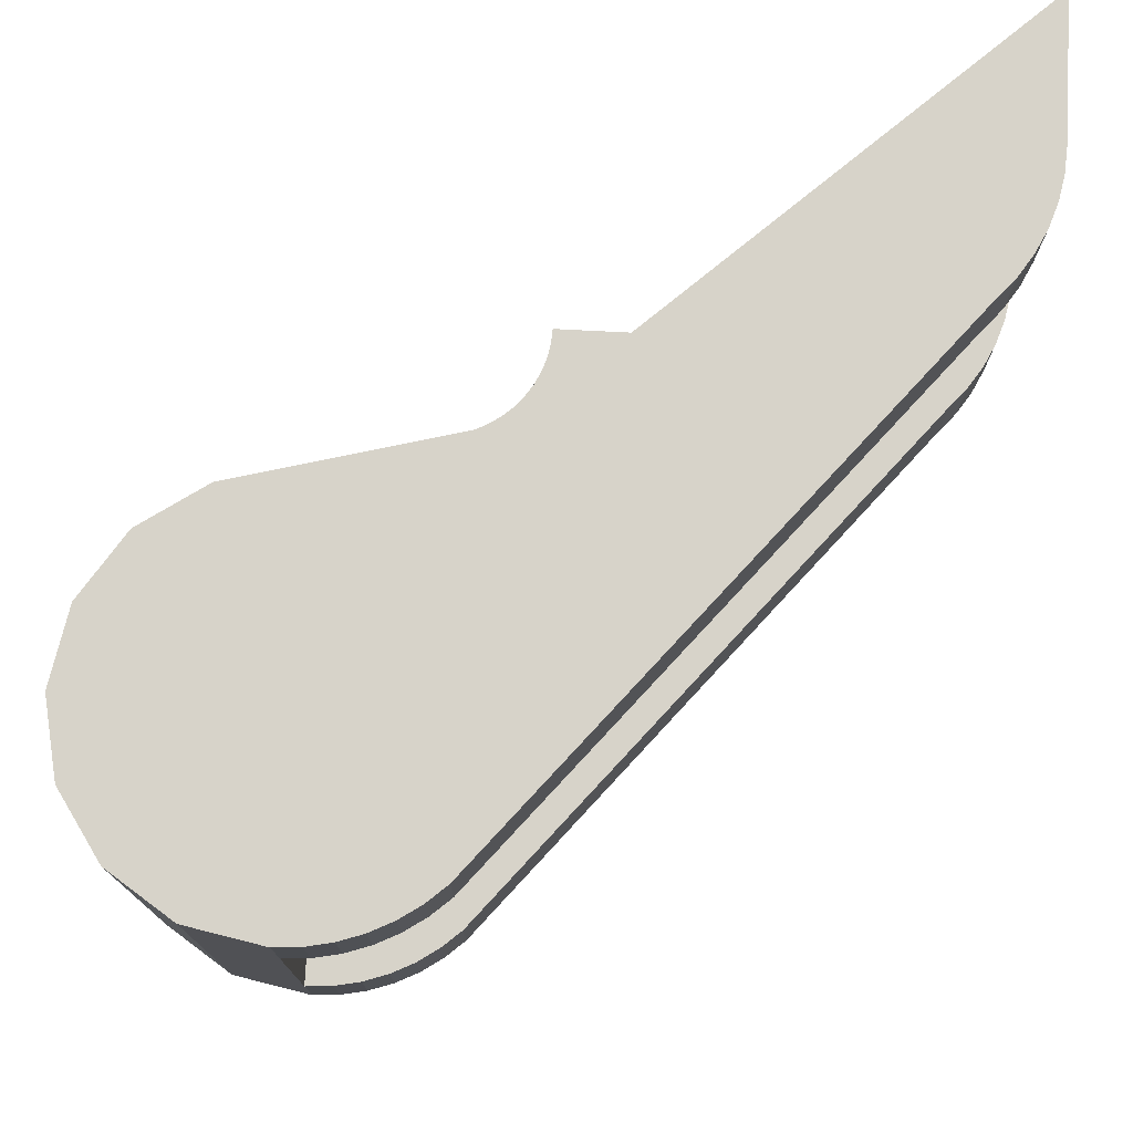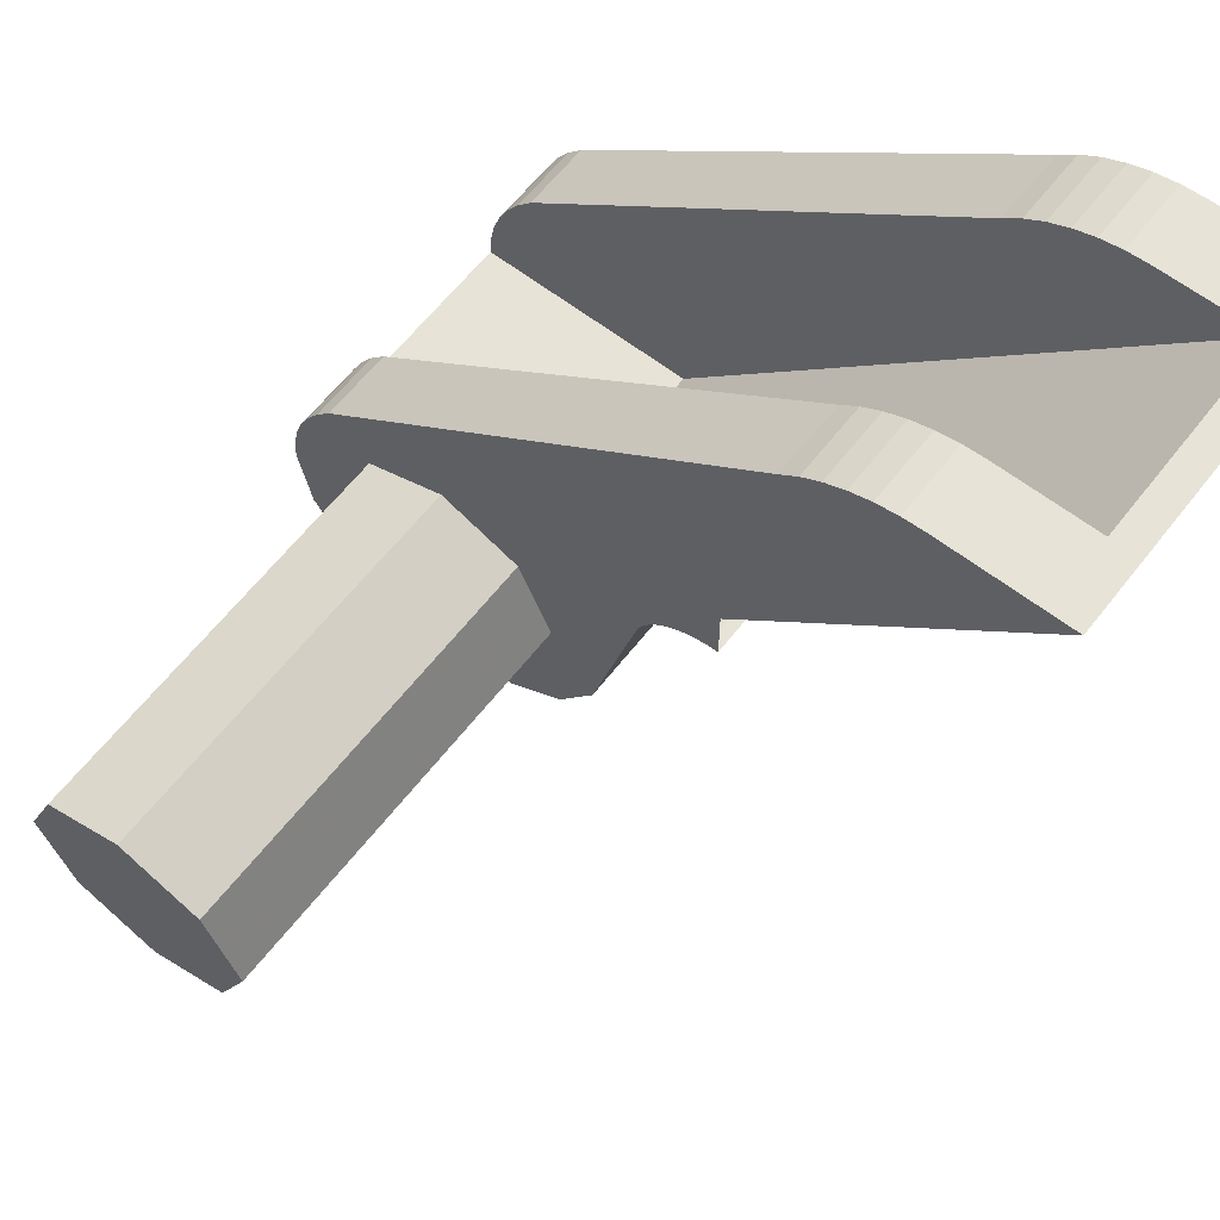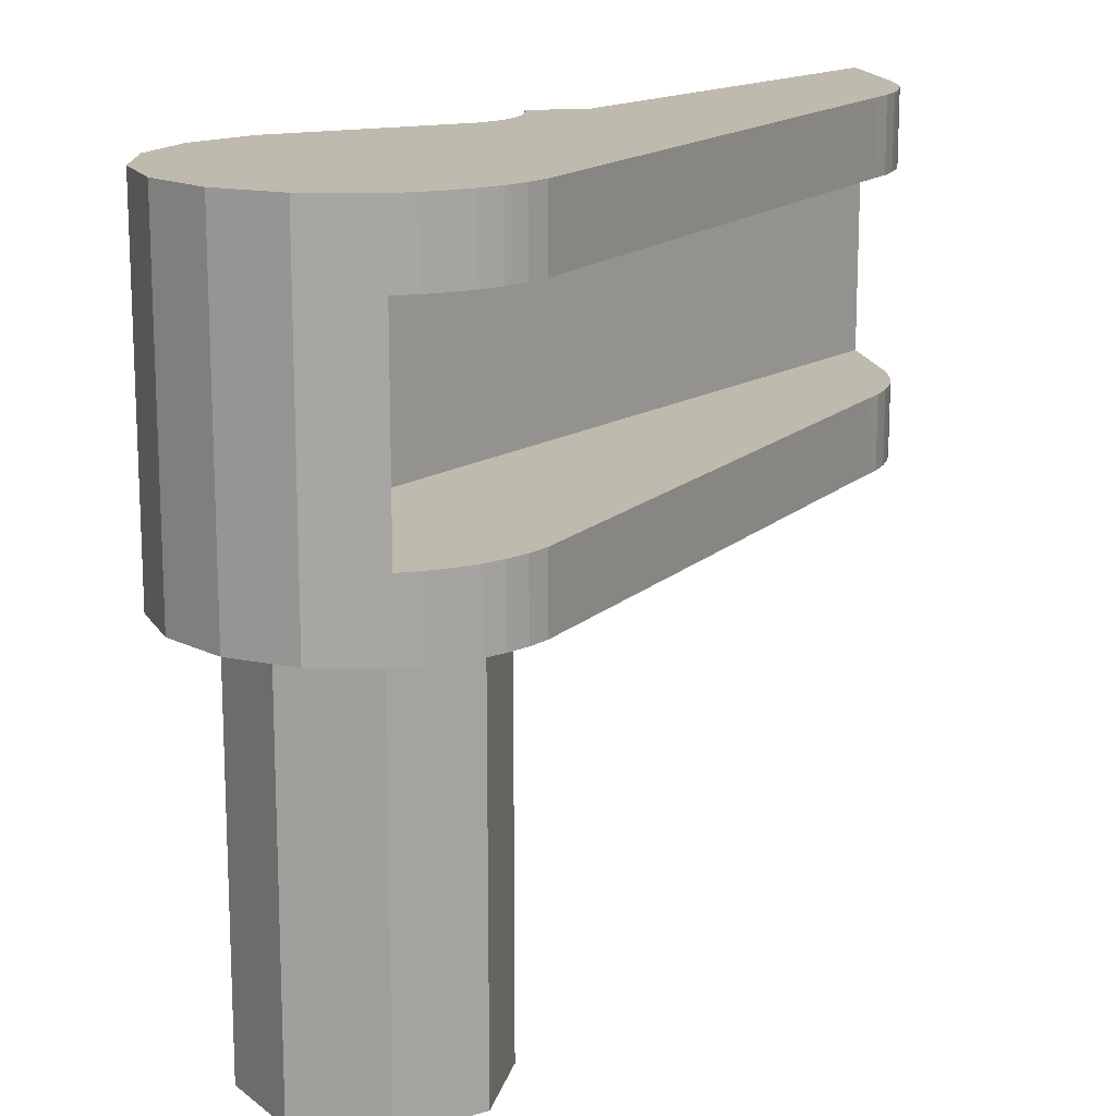
<metadata>
{"format":"obj","ext":"obj","renderer":"f3d","projection":"perspective","resolution":1024,"background":"white","views":[{"elev":76.2,"azim":92.9,"up":"+Z"},{"elev":62.4,"azim":-142.1,"up":"+Y"},{"elev":15.6,"azim":79.9,"up":"+Z"}]}
</metadata>
<code>
v 2.719 -0.15 -0.825
v 2.55 -0.15 -0.825
v 2.5 -0.15 -0.7
v 2.719 -0.15 -0.7
v 2.55 -0.15 -1.175
v 2.5 -0.15 -1.3
v 2.5 -0.15 -0.7
v 2.55 -0.15 -0.825
v 2.719 -0.15 -1.175
v 2.719 -0.15 -1.3
v 2.5 -0.15 -1.3
v 2.55 -0.15 -1.175
v 3.414 -1.1 -0.825
v 3.414 -1.1 -1.175
v 2.55 -0.15 -1.175
v 2.55 -0.15 -0.825
v 2.758 -0.1526 -1.175
v 2.758 -0.1526 -1.3
v 2.719 -0.15 -1.3
v 2.719 -0.15 -1.175
v 2.796 -0.1602 -1.175
v 2.796 -0.1602 -1.3
v 2.758 -0.1526 -1.3
v 2.758 -0.1526 -1.175
v 2.833 -0.1728 -1.175
v 2.833 -0.1728 -1.3
v 2.796 -0.1602 -1.3
v 2.796 -0.1602 -1.175
v 2.869 -0.1902 -1.175
v 2.869 -0.1902 -1.3
v 2.833 -0.1728 -1.3
v 2.833 -0.1728 -1.175
v 2.901 -0.212 -1.175
v 2.901 -0.212 -1.3
v 2.869 -0.1902 -1.3
v 2.869 -0.1902 -1.175
v 2.931 -0.2379 -1.175
v 2.931 -0.2379 -1.3
v 2.901 -0.212 -1.3
v 2.901 -0.212 -1.175
v 2.931 -0.2379 -1.3
v 2.719 -0.15 -1.3
v 2.758 -0.1526 -1.3
v 2.901 -0.212 -1.3
v 2.901 -0.212 -1.3
v 2.758 -0.1526 -1.3
v 2.796 -0.1602 -1.3
v 2.869 -0.1902 -1.3
v 2.869 -0.1902 -1.3
v 2.796 -0.1602 -1.3
v 2.833 -0.1728 -1.3
v 2.931 -0.2379 -1.175
v 2.719 -0.15 -1.175
v 2.758 -0.1526 -1.175
v 2.901 -0.212 -1.175
v 2.901 -0.212 -1.175
v 2.758 -0.1526 -1.175
v 2.796 -0.1602 -1.175
v 2.869 -0.1902 -1.175
v 2.869 -0.1902 -1.175
v 2.796 -0.1602 -1.175
v 2.833 -0.1728 -1.175
v 2.931 -0.2379 -1.3
v 2.931 -0.2379 -1.175
v 3.712 -0.8879 -1.175
v 3.712 -0.8879 -1.3
v 3.414 -1.1 -1.175
v 2.931 -0.2379 -1.175
v 2.719 -0.15 -1.175
v 2.55 -0.15 -1.175
v 3.8 -1.1 -1.175
v 3.712 -0.8879 -1.175
v 2.931 -0.2379 -1.175
v 3.414 -1.1 -1.175
v 2.719 -0.15 -1.3
v 2.931 -0.2379 -1.3
v 3 -0.7 -1.3
v 2.5 -0.15 -1.3
v 2.931 -0.2379 -1.3
v 3.712 -0.8879 -1.3
v 3.15 -0.8 -1.3
v 3 -0.7 -1.3
v 3 -0.7 -1.3
v 3.15 -0.8 -1.3
v 3 -0.8 -1.3
v 3.797 -1.061 -1.175
v 3.797 -1.061 -1.3
v 3.8 -1.1 -1.3
v 3.8 -1.1 -1.175
v 3.79 -1.022 -1.175
v 3.79 -1.022 -1.3
v 3.797 -1.061 -1.3
v 3.797 -1.061 -1.175
v 3.777 -0.9852 -1.175
v 3.777 -0.9852 -1.3
v 3.79 -1.022 -1.3
v 3.79 -1.022 -1.175
v 3.76 -0.95 -1.175
v 3.76 -0.95 -1.3
v 3.777 -0.9852 -1.3
v 3.777 -0.9852 -1.175
v 3.738 -0.9174 -1.175
v 3.738 -0.9174 -1.3
v 3.76 -0.95 -1.3
v 3.76 -0.95 -1.175
v 3.712 -0.8879 -1.175
v 3.712 -0.8879 -1.3
v 3.738 -0.9174 -1.3
v 3.738 -0.9174 -1.175
v 3.712 -0.8879 -1.175
v 3.8 -1.1 -1.175
v 3.797 -1.061 -1.175
v 3.738 -0.9174 -1.175
v 3.738 -0.9174 -1.175
v 3.797 -1.061 -1.175
v 3.79 -1.022 -1.175
v 3.76 -0.95 -1.175
v 3.76 -0.95 -1.175
v 3.79 -1.022 -1.175
v 3.777 -0.9852 -1.175
v 3.712 -0.8879 -1.3
v 3.8 -1.1 -1.3
v 3.797 -1.061 -1.3
v 3.738 -0.9174 -1.3
v 3.738 -0.9174 -1.3
v 3.797 -1.061 -1.3
v 3.79 -1.022 -1.3
v 3.76 -0.95 -1.3
v 3.76 -0.95 -1.3
v 3.79 -1.022 -1.3
v 3.777 -0.9852 -1.3
v 2.758 -0.1526 -0.825
v 2.758 -0.1526 -0.7
v 2.719 -0.15 -0.7
v 2.719 -0.15 -0.825
v 2.796 -0.1602 -0.825
v 2.796 -0.1602 -0.7
v 2.758 -0.1526 -0.7
v 2.758 -0.1526 -0.825
v 2.833 -0.1728 -0.825
v 2.833 -0.1728 -0.7
v 2.796 -0.1602 -0.7
v 2.796 -0.1602 -0.825
v 2.869 -0.1902 -0.825
v 2.869 -0.1902 -0.7
v 2.833 -0.1728 -0.7
v 2.833 -0.1728 -0.825
v 2.901 -0.212 -0.825
v 2.901 -0.212 -0.7
v 2.869 -0.1902 -0.7
v 2.869 -0.1902 -0.825
v 2.931 -0.2379 -0.825
v 2.931 -0.2379 -0.7
v 2.901 -0.212 -0.7
v 2.901 -0.212 -0.825
v 2.931 -0.2379 -0.7
v 2.719 -0.15 -0.7
v 2.758 -0.1526 -0.7
v 2.901 -0.212 -0.7
v 2.901 -0.212 -0.7
v 2.758 -0.1526 -0.7
v 2.796 -0.1602 -0.7
v 2.869 -0.1902 -0.7
v 2.869 -0.1902 -0.7
v 2.796 -0.1602 -0.7
v 2.833 -0.1728 -0.7
v 2.931 -0.2379 -0.825
v 2.719 -0.15 -0.825
v 2.758 -0.1526 -0.825
v 2.901 -0.212 -0.825
v 2.901 -0.212 -0.825
v 2.758 -0.1526 -0.825
v 2.796 -0.1602 -0.825
v 2.869 -0.1902 -0.825
v 2.869 -0.1902 -0.825
v 2.796 -0.1602 -0.825
v 2.833 -0.1728 -0.825
v 2.931 -0.2379 -0.7
v 2.931 -0.2379 -0.825
v 3.712 -0.8879 -0.825
v 3.712 -0.8879 -0.7
v 2.719 -0.15 -0.825
v 2.931 -0.2379 -0.825
v 3.414 -1.1 -0.825
v 2.55 -0.15 -0.825
v 2.931 -0.2379 -0.825
v 3.712 -0.8879 -0.825
v 3.8 -1.1 -0.825
v 3.414 -1.1 -0.825
v 3 -0.7 -0.7
v 2.931 -0.2379 -0.7
v 2.719 -0.15 -0.7
v 2.5 -0.15 -0.7
v 3.15 -0.8 -0.7
v 3.712 -0.8879 -0.7
v 2.931 -0.2379 -0.7
v 3 -0.7 -0.7
v 3.15 -0.8 -0.7
v 3 -0.7 -0.7
v 3 -0.8 -0.7
v 3.797 -1.061 -0.825
v 3.797 -1.061 -0.7
v 3.8 -1.1 -0.7
v 3.8 -1.1 -0.825
v 3.79 -1.022 -0.825
v 3.79 -1.022 -0.7
v 3.797 -1.061 -0.7
v 3.797 -1.061 -0.825
v 3.777 -0.9852 -0.825
v 3.777 -0.9852 -0.7
v 3.79 -1.022 -0.7
v 3.79 -1.022 -0.825
v 3.76 -0.95 -0.825
v 3.76 -0.95 -0.7
v 3.777 -0.9852 -0.7
v 3.777 -0.9852 -0.825
v 3.738 -0.9174 -0.825
v 3.738 -0.9174 -0.7
v 3.76 -0.95 -0.7
v 3.76 -0.95 -0.825
v 3.712 -0.8879 -0.825
v 3.712 -0.8879 -0.7
v 3.738 -0.9174 -0.7
v 3.738 -0.9174 -0.825
v 3.712 -0.8879 -0.7
v 3.8 -1.1 -0.7
v 3.797 -1.061 -0.7
v 3.738 -0.9174 -0.7
v 3.738 -0.9174 -0.7
v 3.797 -1.061 -0.7
v 3.79 -1.022 -0.7
v 3.76 -0.95 -0.7
v 3.76 -0.95 -0.7
v 3.79 -1.022 -0.7
v 3.777 -0.9852 -0.7
v 3.712 -0.8879 -0.825
v 3.8 -1.1 -0.825
v 3.797 -1.061 -0.825
v 3.738 -0.9174 -0.825
v 3.738 -0.9174 -0.825
v 3.797 -1.061 -0.825
v 3.79 -1.022 -0.825
v 3.76 -0.95 -0.825
v 3.76 -0.95 -0.825
v 3.79 -1.022 -0.825
v 3.777 -0.9852 -0.825
v 3.414 -1.1 -0.825
v 3.8 -1.1 -0.825
v 3.8 -1.1 -1.175
v 3.414 -1.1 -1.175
v 3.288 -1.312 -1.3
v 3.223 -1.215 -1.3
v 3.8 -1.1 -1.3
v 3.777 -1.215 -1.3
v 3.288 -1.312 -1.3
v 3.777 -1.215 -1.3
v 3.712 -1.312 -1.3
v 3.385 -1.377 -1.3
v 3.385 -1.377 -1.3
v 3.712 -1.312 -1.3
v 3.615 -1.377 -1.3
v 3.5 -1.4 -1.3
v 3.223 -1.215 -1.3
v 3.139 -0.8926 -1.3
v 3.8 -1.1 -1.3
v 3.712 -0.8879 -1.3
v 3.8 -1.1 -1.3
v 3.139 -0.8926 -1.3
v 3.15 -0.8 -1.3
v 3.15 -0.8 -1.3
v 3.02 -0.8013 -1.3
v 3 -0.8 -1.3
v 3.15 -0.8 -1.3
v 3.039 -0.8051 -1.3
v 3.02 -0.8013 -1.3
v 3.15 -0.8 -1.3
v 3.057 -0.8114 -1.3
v 3.039 -0.8051 -1.3
v 3.15 -0.8 -1.3
v 3.075 -0.8201 -1.3
v 3.057 -0.8114 -1.3
v 3.15 -0.8 -1.3
v 3.091 -0.831 -1.3
v 3.075 -0.8201 -1.3
v 3.15 -0.8 -1.3
v 3.106 -0.8439 -1.3
v 3.091 -0.831 -1.3
v 3.15 -0.8 -1.3
v 3.119 -0.8587 -1.3
v 3.106 -0.8439 -1.3
v 3.15 -0.8 -1.3
v 3.13 -0.875 -1.3
v 3.119 -0.8587 -1.3
v 3.15 -0.8 -1.3
v 3.139 -0.8926 -1.3
v 3.13 -0.875 -1.3
v 3.288 -1.312 -0.7
v 3.223 -1.215 -0.7
v 3.8 -1.1 -0.7
v 3.777 -1.215 -0.7
v 3.288 -1.312 -0.7
v 3.777 -1.215 -0.7
v 3.712 -1.312 -0.7
v 3.385 -1.377 -0.7
v 3.385 -1.377 -0.7
v 3.712 -1.312 -0.7
v 3.615 -1.377 -0.7
v 3.5 -1.4 -0.7
v 3.139 -0.8926 -0.7
v 3.223 -1.215 -0.7
v 3.8 -1.1 -0.7
v 3.139 -0.8926 -0.7
v 3.8 -1.1 -0.7
v 3.712 -0.8879 -0.7
v 3.15 -0.8 -0.7
v 3.15 -0.8 -0.7
v 3.02 -0.8013 -0.7
v 3 -0.8 -0.7
v 3.15 -0.8 -0.7
v 3.039 -0.8051 -0.7
v 3.02 -0.8013 -0.7
v 3.15 -0.8 -0.7
v 3.057 -0.8114 -0.7
v 3.039 -0.8051 -0.7
v 3.15 -0.8 -0.7
v 3.075 -0.8201 -0.7
v 3.057 -0.8114 -0.7
v 3.15 -0.8 -0.7
v 3.091 -0.831 -0.7
v 3.075 -0.8201 -0.7
v 3.15 -0.8 -0.7
v 3.106 -0.8439 -0.7
v 3.091 -0.831 -0.7
v 3.15 -0.8 -0.7
v 3.119 -0.8587 -0.7
v 3.106 -0.8439 -0.7
v 3.15 -0.8 -0.7
v 3.13 -0.875 -0.7
v 3.119 -0.8587 -0.7
v 3.15 -0.8 -0.7
v 3.139 -0.8926 -0.7
v 3.13 -0.875 -0.7
v 3.777 -1.215 -0.7
v 3.8 -1.1 -0.7
v 3.8 -1.1 -0.825
v 3.777 -1.215 -0.825
v 3.712 -1.312 -0.7
v 3.777 -1.215 -0.7
v 3.777 -1.215 -0.825
v 3.712 -1.312 -0.825
v 3.615 -1.377 -0.7
v 3.712 -1.312 -0.7
v 3.712 -1.312 -0.825
v 3.615 -1.377 -0.825
v 3.5 -1.4 -0.7
v 3.615 -1.377 -0.7
v 3.615 -1.377 -0.825
v 3.5 -1.4 -0.825
v 3.385 -1.377 -0.7
v 3.5 -1.4 -0.7
v 3.5 -1.4 -0.825
v 3.385 -1.377 -0.825
v 3.288 -1.312 -0.7
v 3.385 -1.377 -0.7
v 3.385 -1.377 -0.825
v 3.288 -1.312 -0.825
v 3.223 -1.215 -0.7
v 3.288 -1.312 -0.7
v 3.288 -1.312 -0.825
v 3.223 -1.215 -0.825
v 3.777 -1.215 -0.825
v 3.8 -1.1 -0.825
v 3.8 -1.1 -1.175
v 3.777 -1.215 -1.175
v 3.712 -1.312 -0.825
v 3.777 -1.215 -0.825
v 3.777 -1.215 -1.175
v 3.712 -1.312 -1.175
v 3.615 -1.377 -0.825
v 3.712 -1.312 -0.825
v 3.712 -1.312 -1.175
v 3.615 -1.377 -1.175
v 3.5 -1.4 -0.825
v 3.615 -1.377 -0.825
v 3.615 -1.377 -1.175
v 3.5 -1.4 -1.175
v 3.385 -1.377 -0.825
v 3.5 -1.4 -0.825
v 3.5 -1.4 -1.175
v 3.385 -1.377 -1.175
v 3.288 -1.312 -0.825
v 3.385 -1.377 -0.825
v 3.385 -1.377 -1.175
v 3.288 -1.312 -1.175
v 3.223 -1.215 -0.825
v 3.288 -1.312 -0.825
v 3.288 -1.312 -1.175
v 3.223 -1.215 -1.175
v 3.777 -1.215 -1.175
v 3.8 -1.1 -1.175
v 3.8 -1.1 -1.3
v 3.777 -1.215 -1.3
v 3.712 -1.312 -1.175
v 3.777 -1.215 -1.175
v 3.777 -1.215 -1.3
v 3.712 -1.312 -1.3
v 3.615 -1.377 -1.175
v 3.712 -1.312 -1.175
v 3.712 -1.312 -1.3
v 3.615 -1.377 -1.3
v 3.5 -1.4 -1.175
v 3.615 -1.377 -1.175
v 3.615 -1.377 -1.3
v 3.5 -1.4 -1.3
v 3.385 -1.377 -1.175
v 3.5 -1.4 -1.175
v 3.5 -1.4 -1.3
v 3.385 -1.377 -1.3
v 3.288 -1.312 -1.175
v 3.385 -1.377 -1.175
v 3.385 -1.377 -1.3
v 3.288 -1.312 -1.3
v 3.223 -1.215 -1.175
v 3.288 -1.312 -1.175
v 3.288 -1.312 -1.3
v 3.223 -1.215 -1.3
v 3.223 -1.215 -0.825
v 3.223 -1.215 -0.7
v 3.139 -0.8926 -0.7
v 3.223 -1.215 -1.3
v 3.223 -1.215 -1.175
v 3.139 -0.8926 -1.3
v 3.139 -0.8926 -1.3
v 3.223 -1.215 -1.175
v 3.223 -1.215 -0.825
v 3.139 -0.8926 -0.7
v 3 -0.8 -1.3
v 3.02 -0.8013 -1.3
v 3.02 -0.8013 -0.7
v 3 -0.8 -0.7
v 3.02 -0.8013 -1.3
v 3.039 -0.8051 -1.3
v 3.039 -0.8051 -0.7
v 3.02 -0.8013 -0.7
v 3.039 -0.8051 -1.3
v 3.057 -0.8114 -1.3
v 3.057 -0.8114 -0.7
v 3.039 -0.8051 -0.7
v 3.057 -0.8114 -1.3
v 3.075 -0.8201 -1.3
v 3.075 -0.8201 -0.7
v 3.057 -0.8114 -0.7
v 3.075 -0.8201 -1.3
v 3.091 -0.831 -1.3
v 3.091 -0.831 -0.7
v 3.075 -0.8201 -0.7
v 3.091 -0.831 -1.3
v 3.106 -0.8439 -1.3
v 3.106 -0.8439 -0.7
v 3.091 -0.831 -0.7
v 3.106 -0.8439 -1.3
v 3.119 -0.8587 -1.3
v 3.119 -0.8587 -0.7
v 3.106 -0.8439 -0.7
v 3.119 -0.8587 -1.3
v 3.13 -0.875 -1.3
v 3.13 -0.875 -0.7
v 3.119 -0.8587 -0.7
v 3.13 -0.875 -1.3
v 3.139 -0.8926 -1.3
v 3.139 -0.8926 -0.7
v 3.13 -0.875 -0.7
v 3.5 -1.1 -2
v 3.5 -0.9 -2
v 3.641 -0.9586 -2
v 3.5 -1.1 -2
v 3.641 -0.9586 -2
v 3.7 -1.1 -2
v 3.5 -1.1 -2
v 3.7 -1.1 -2
v 3.641 -1.241 -2
v 3.5 -1.1 -2
v 3.641 -1.241 -2
v 3.5 -1.3 -2
v 3.5 -1.1 -2
v 3.5 -1.3 -2
v 3.359 -1.241 -2
v 3.5 -1.1 -2
v 3.359 -1.241 -2
v 3.3 -1.1 -2
v 3.5 -1.1 -2
v 3.3 -1.1 -2
v 3.359 -0.9586 -2
v 3.5 -1.1 -2
v 3.359 -0.9586 -2
v 3.5 -0.9 -2
v 3.641 -0.9586 -2
v 3.5 -0.9 -2
v 3.5 -0.9 -1.3
v 3.641 -0.9586 -1.3
v 3.7 -1.1 -2
v 3.641 -0.9586 -2
v 3.641 -0.9586 -1.3
v 3.7 -1.1 -1.3
v 3.641 -1.241 -2
v 3.7 -1.1 -2
v 3.7 -1.1 -1.3
v 3.641 -1.241 -1.3
v 3.5 -1.3 -2
v 3.641 -1.241 -2
v 3.641 -1.241 -1.3
v 3.5 -1.3 -1.3
v 3.359 -1.241 -2
v 3.5 -1.3 -2
v 3.5 -1.3 -1.3
v 3.359 -1.241 -1.3
v 3.3 -1.1 -2
v 3.359 -1.241 -2
v 3.359 -1.241 -1.3
v 3.3 -1.1 -1.3
v 3.359 -0.9586 -2
v 3.3 -1.1 -2
v 3.3 -1.1 -1.3
v 3.359 -0.9586 -1.3
v 3.5 -0.9 -2
v 3.359 -0.9586 -2
v 3.359 -0.9586 -1.3
v 3.5 -0.9 -1.3
g mesh7345790
f 1 2 3
f 3 4 1
f 5 6 7
f 7 8 5
f 9 10 11
f 11 12 9
g mesh7345792
f 13 14 15
f 15 16 13
g mesh7345798
f 17 18 19
f 19 20 17
f 21 22 23
f 23 24 21
f 25 26 27
f 27 28 25
f 29 30 31
f 31 32 29
f 33 34 35
f 35 36 33
f 37 38 39
f 39 40 37
g mesh7345801
f 41 42 43
f 43 44 41
f 45 46 47
f 47 48 45
f 49 50 51
g mesh7345803
f 52 54 53
f 54 52 55
f 56 58 57
f 58 56 59
f 60 62 61
g mesh7345805
f 63 64 65
f 65 66 63
f 67 68 69
f 69 70 67
f 71 72 73
f 73 74 71
f 75 76 77
f 77 78 75
f 79 80 81
f 81 82 79
f 83 84 85
g mesh7345810
f 86 88 87
f 88 86 89
f 90 92 91
f 92 90 93
f 94 96 95
f 96 94 97
f 98 100 99
f 100 98 101
f 102 104 103
f 104 102 105
f 106 108 107
f 108 106 109
g mesh7345813
f 110 111 112
f 112 113 110
f 114 115 116
f 116 117 114
f 118 119 120
g mesh7345815
f 121 123 122
f 123 121 124
f 125 127 126
f 127 125 128
f 129 131 130
g mesh7345821
f 132 134 133
f 134 132 135
f 136 138 137
f 138 136 139
f 140 142 141
f 142 140 143
f 144 146 145
f 146 144 147
f 148 150 149
f 150 148 151
f 152 154 153
f 154 152 155
g mesh7345824
f 156 158 157
f 158 156 159
f 160 162 161
f 162 160 163
f 164 166 165
g mesh7345826
f 167 168 169
f 169 170 167
f 171 172 173
f 173 174 171
f 175 176 177
g mesh7345828
f 178 180 179
f 180 178 181
f 182 183 184
f 184 185 182
f 186 187 188
f 188 189 186
f 190 191 192
f 192 193 190
f 194 195 196
f 196 197 194
f 198 199 200
g mesh7345833
f 201 202 203
f 203 204 201
f 205 206 207
f 207 208 205
f 209 210 211
f 211 212 209
f 213 214 215
f 215 216 213
f 217 218 219
f 219 220 217
f 221 222 223
f 223 224 221
g mesh7345836
f 225 226 227
f 227 228 225
f 229 230 231
f 231 232 229
f 233 234 235
g mesh7345838
f 236 238 237
f 238 236 239
f 240 242 241
f 242 240 243
f 244 246 245
g mesh7345840
f 247 248 249
f 249 250 247
g mesh7345843
f 251 252 253
f 253 254 251
f 255 256 257
f 257 258 255
f 259 260 261
f 261 262 259
f 263 264 265
f 266 267 268
f 268 269 266
g mesh7345845
f 270 271 272
f 273 274 275
f 276 277 278
f 279 280 281
f 282 283 284
f 285 286 287
f 288 289 290
f 291 292 293
f 294 295 296
g mesh7345847
f 297 299 298
f 299 297 300
f 301 303 302
f 303 301 304
f 305 307 306
f 307 305 308
f 309 310 311
f 312 313 314
f 314 315 312
g mesh7345849
f 316 318 317
f 319 321 320
f 322 324 323
f 325 327 326
f 328 330 329
f 331 333 332
f 334 336 335
f 337 339 338
f 340 342 341
g mesh7345853
f 343 345 344
f 345 343 346
f 347 349 348
f 349 347 350
f 351 353 352
f 353 351 354
f 355 357 356
f 357 355 358
f 359 361 360
f 361 359 362
f 363 365 364
f 365 363 366
f 367 369 368
f 369 367 370
g mesh7345854
f 371 373 372
f 373 371 374
f 375 377 376
f 377 375 378
f 379 381 380
f 381 379 382
f 383 385 384
f 385 383 386
f 387 389 388
f 389 387 390
f 391 393 392
f 393 391 394
f 395 397 396
f 397 395 398
g mesh7345855
f 399 401 400
f 401 399 402
f 403 405 404
f 405 403 406
f 407 409 408
f 409 407 410
f 411 413 412
f 413 411 414
f 415 417 416
f 417 415 418
f 419 421 420
f 421 419 422
f 423 425 424
f 425 423 426
f 427 428 429
f 430 431 432
f 433 434 435
f 435 436 433
g mesh7345860
f 437 438 439
f 439 440 437
f 441 442 443
f 443 444 441
f 445 446 447
f 447 448 445
f 449 450 451
f 451 452 449
f 453 454 455
f 455 456 453
f 457 458 459
f 459 460 457
f 461 462 463
f 463 464 461
f 465 466 467
f 467 468 465
f 469 470 471
f 471 472 469
g mesh7345865
f 473 474 475
f 476 477 478
f 479 480 481
f 482 483 484
f 485 486 487
f 488 489 490
f 491 492 493
f 494 495 496
g mesh7345867
f 497 498 499
f 499 500 497
f 501 502 503
f 503 504 501
f 505 506 507
f 507 508 505
f 509 510 511
f 511 512 509
f 513 514 515
f 515 516 513
f 517 518 519
f 519 520 517
f 521 522 523
f 523 524 521
f 525 526 527
f 527 528 525

</code>
